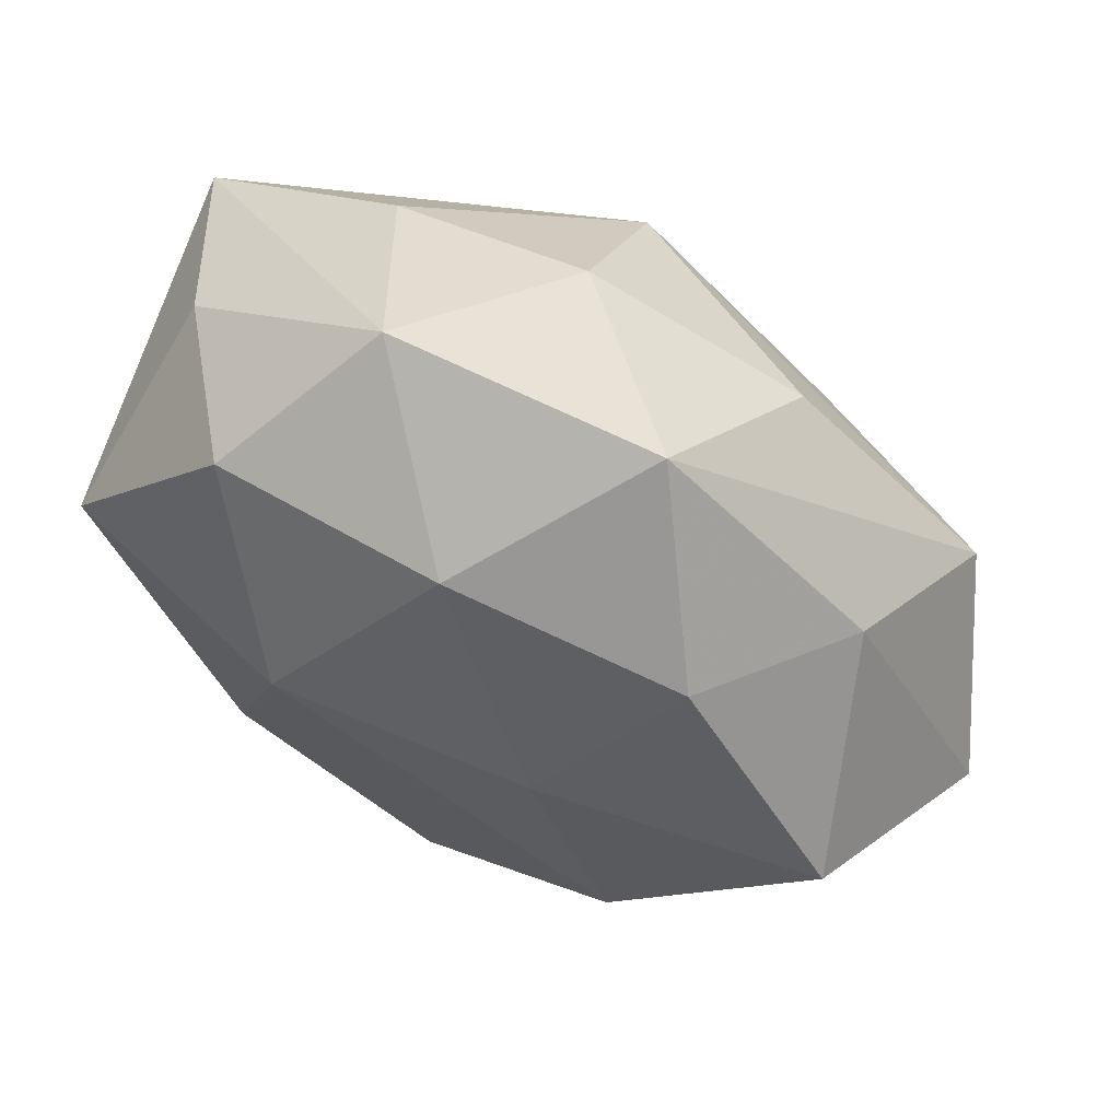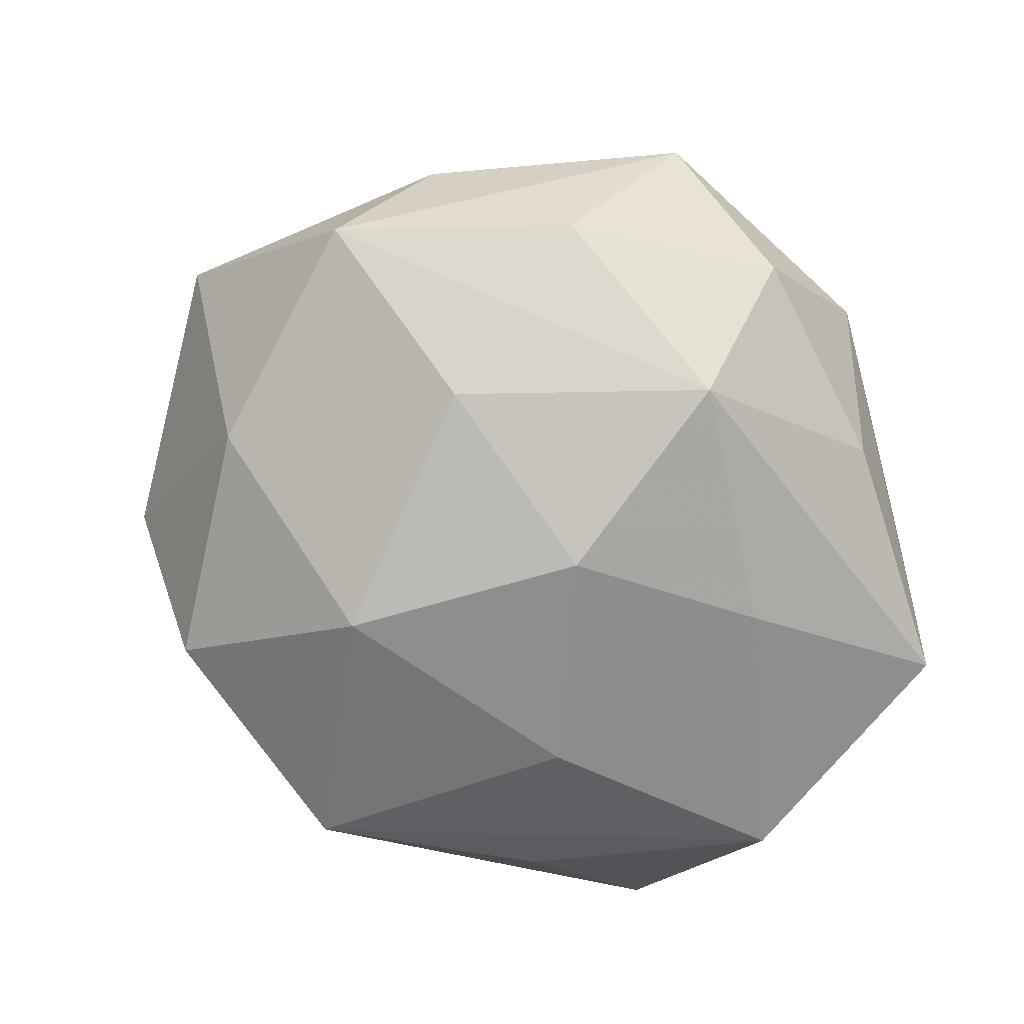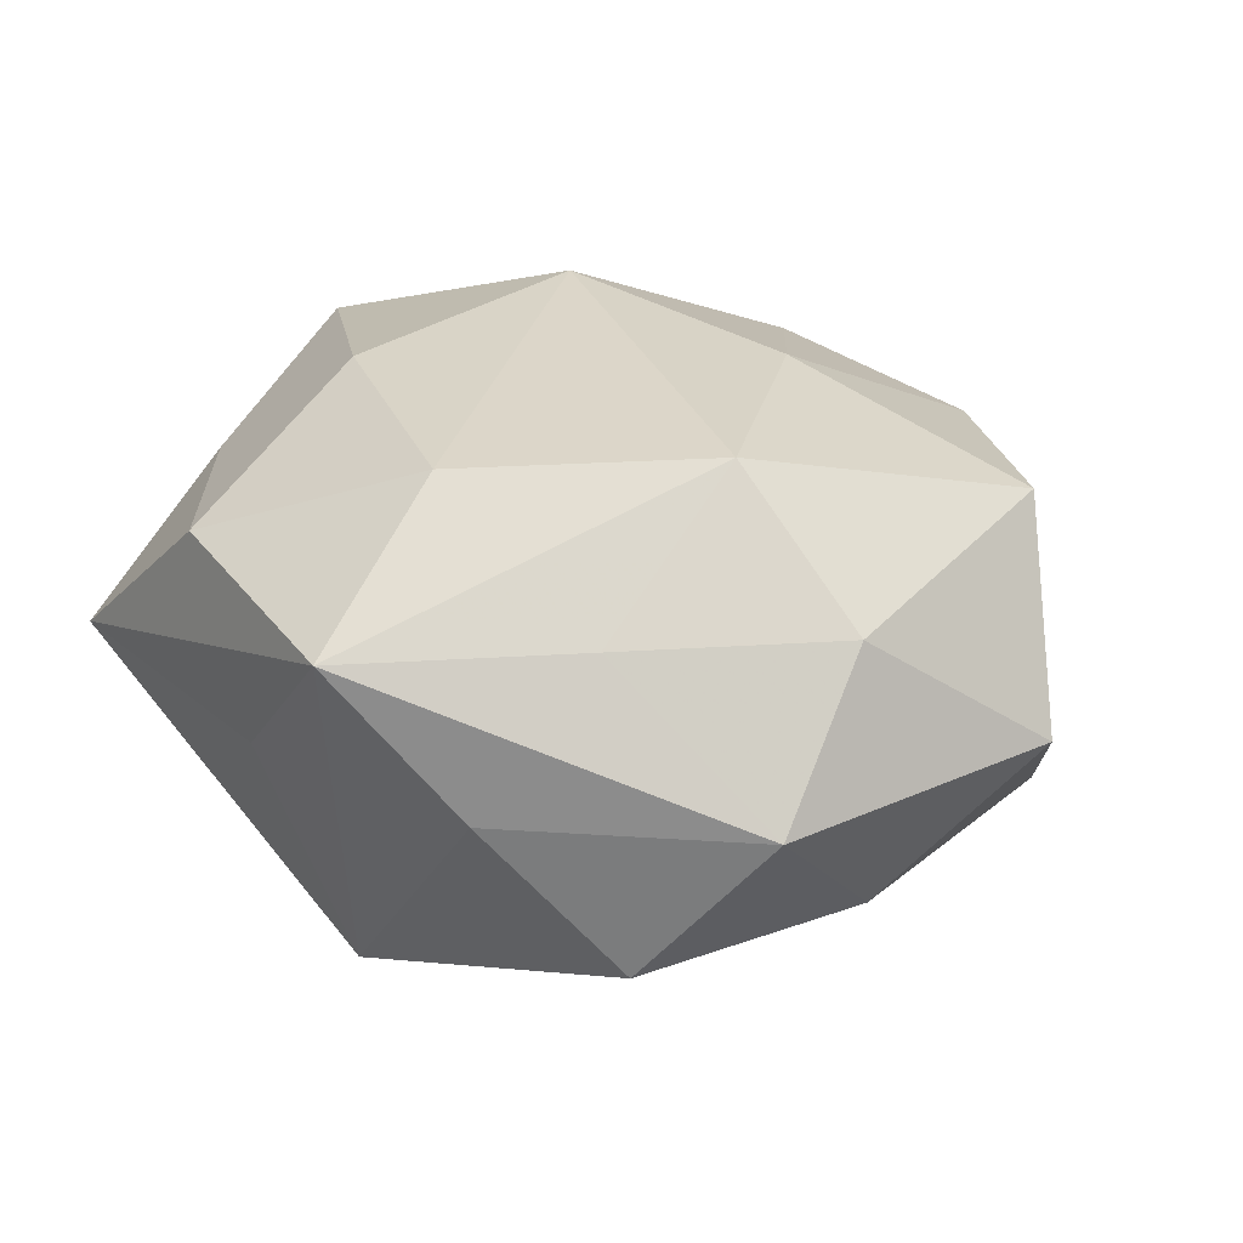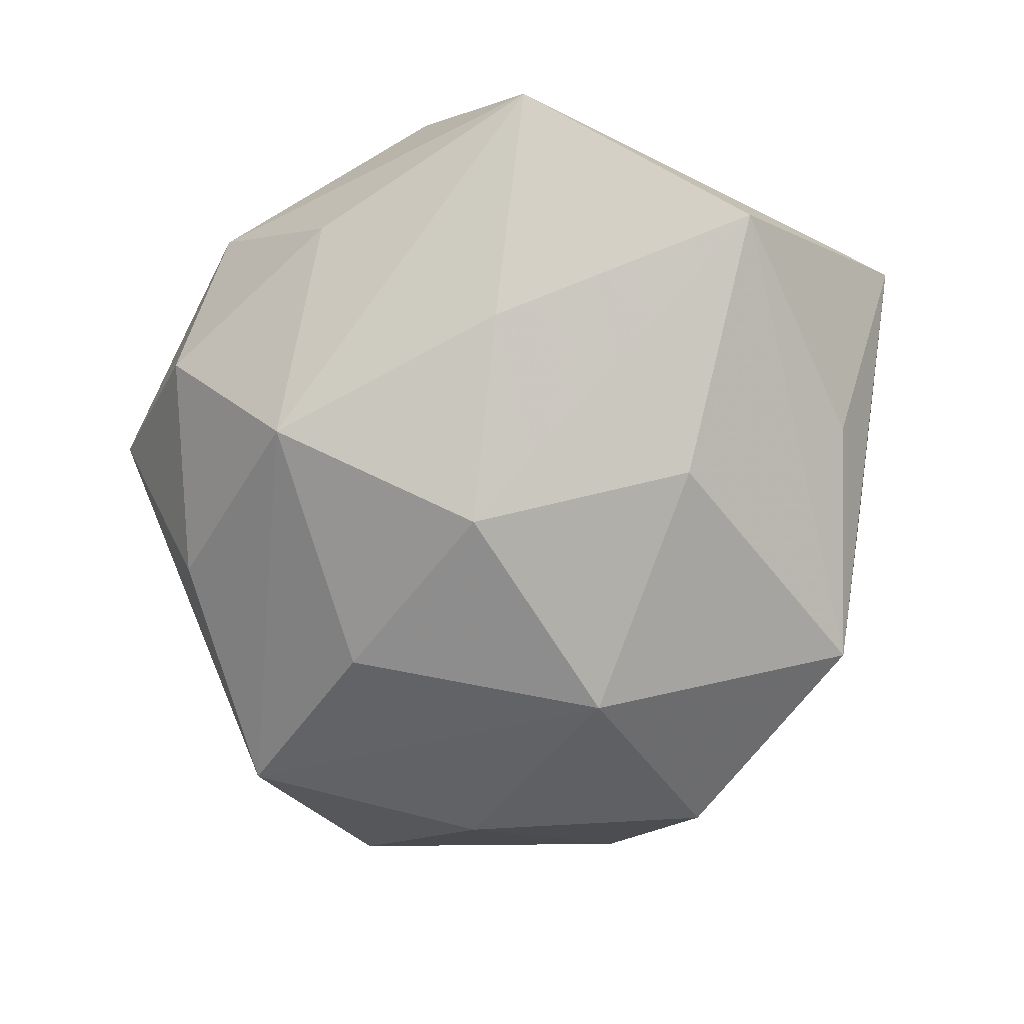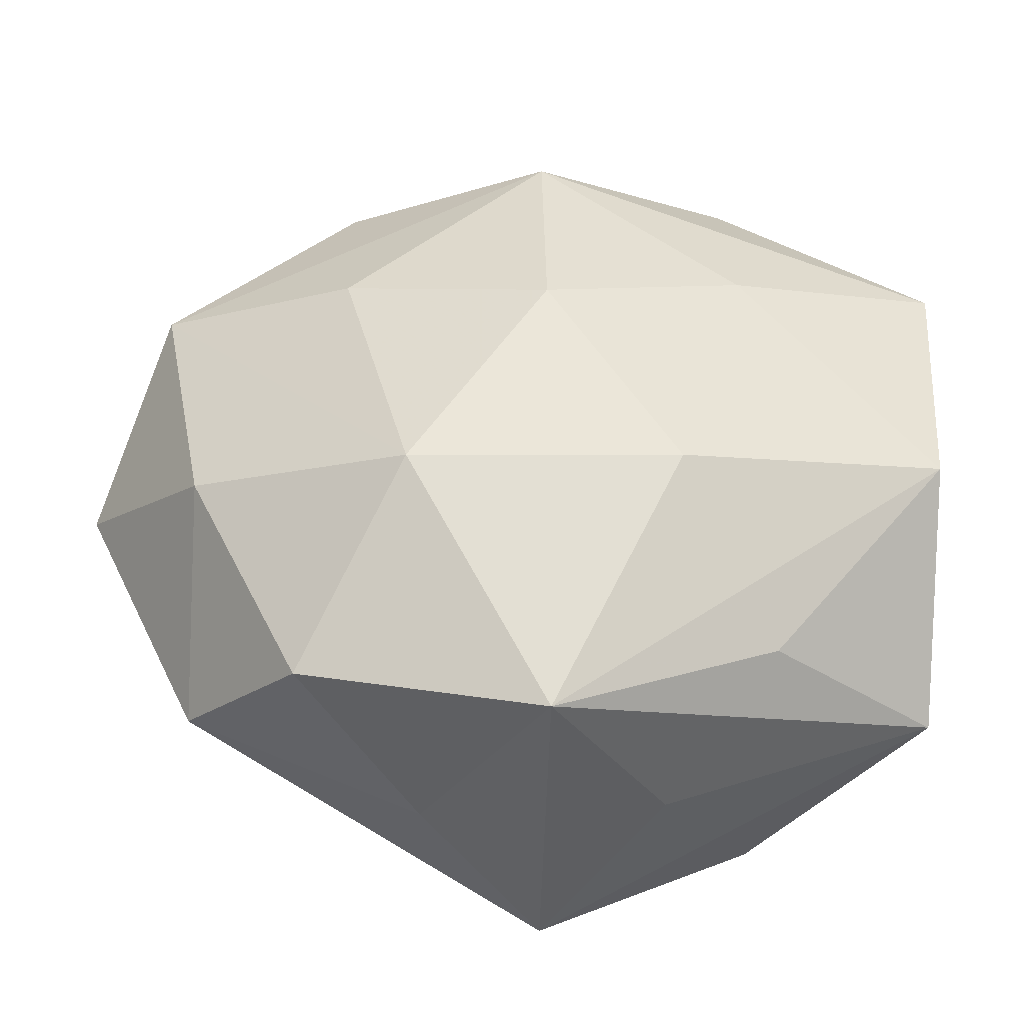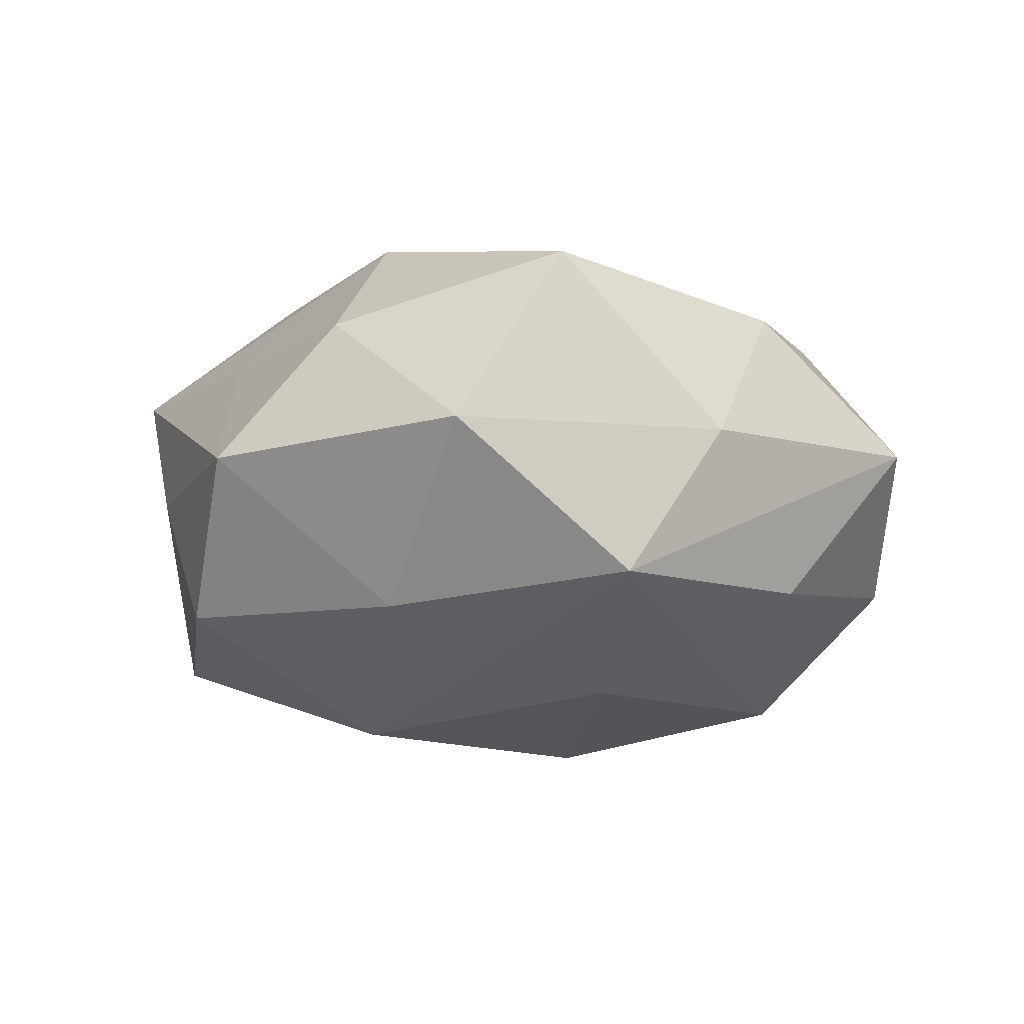
<metadata>
{"format":"obj","ext":"obj","renderer":"f3d","projection":"perspective","resolution":1024,"background":"white","views":[{"elev":68.6,"azim":28.1,"up":"+Y"},{"elev":-74.1,"azim":140.9,"up":"+Z"},{"elev":26.7,"azim":31.9,"up":"+Z"},{"elev":-76.2,"azim":-113.6,"up":"+Z"},{"elev":-39.0,"azim":-179.5,"up":"+Y"},{"elev":-11.3,"azim":95.7,"up":"+Z"}]}
</metadata>
<code>
v 0.02388 0.03638 -0.01588
v 0.02211 -0.03378 0.01514
v 0.02801 0.03385 0.01789
v 0.04065 -0.01099 -0.0193
v -0.03981 -0.01525 0.01591
v 0.04166 -0.03193 -0.001148
v -0.02251 -0.01275 0.0295
v -0.02659 -0.03286 -0.01599
v -0.0488 0.0211 -0.01594
v 0.01564 0.01425 0.02864
v 0.02312 0.01287 -0.02774
v -0.01431 0.04857 0.002962
v 0.04712 0.01009 0.02171
v 0.02559 -0.0142 0.02917
v -0.02465 -0.03858 0.01851
v 0.0003338 0.04794 -0.01287
v -0.04676 -0.009956 -0.0204
v 0.0004748 -0.05082 0.01527
v -0.01407 -0.04359 -0.0008417
v -0.01374 0.01654 0.03202
v 0.001542 0.03942 0.02078
v 0.02771 -0.03733 -0.01837
v 0.0141 -0.045 -0.001298
v -0.02397 0.01397 -0.02674
v -0.02353 0.03749 -0.0151
v -0.0008869 -0.04431 -0.02188
v -0.0258 0.03605 0.01911
v 0.04218 -0.0177 0.01493
v -0.0008509 0.006745 -0.03358
v 0.001172 -0.0314 0.02864
v -0.01605 -0.01515 -0.02935
v -0.0389 0.03064 0.00257
v 0.04618 0.01761 -0.01649
v -0.04404 0.01238 0.0229
v 0.0559 -0.001338 -8.742e-05
v -0.04547 -0.03255 5.677e-05
v 0.01705 0.05041 0.002595
v -0.04642 0.001343 0.001468
v 0.04007 0.02836 0.001361
v 0.01513 -0.01699 -0.0318
v -0.0003943 0.03274 -0.02811
f 26 40 22
f 11 29 41
f 40 29 11
f 15 7 34
f 17 26 8
f 23 26 22
f 22 6 23
f 17 29 31
f 31 29 40
f 31 26 17
f 40 26 31
f 24 9 41
f 41 29 24
f 17 9 24
f 24 29 17
f 22 40 4
f 4 6 22
f 35 6 4
f 35 4 33
f 33 11 41
f 40 11 33
f 33 4 40
f 27 34 20
f 20 34 7
f 30 7 15
f 14 20 30
f 30 20 7
f 15 34 5
f 36 9 17
f 36 5 34
f 15 5 36
f 17 8 36
f 36 8 26
f 32 34 27
f 9 34 32
f 41 9 25
f 25 16 41
f 28 13 14
f 28 6 35
f 35 13 28
f 39 13 35
f 35 33 39
f 39 33 37
f 1 16 37
f 37 33 1
f 41 16 1
f 1 33 41
f 14 13 10
f 10 20 14
f 18 23 6
f 18 30 15
f 14 30 18
f 26 23 18
f 15 36 18
f 38 34 9
f 9 36 38
f 38 36 34
f 16 25 12
f 12 32 27
f 9 32 12
f 12 25 9
f 37 16 12
f 20 10 21
f 27 20 21
f 21 12 27
f 37 12 21
f 6 28 2
f 2 18 6
f 2 28 14
f 14 18 2
f 19 36 26
f 26 18 19
f 19 18 36
f 3 10 13
f 3 21 10
f 37 21 3
f 3 39 37
f 13 39 3

</code>
